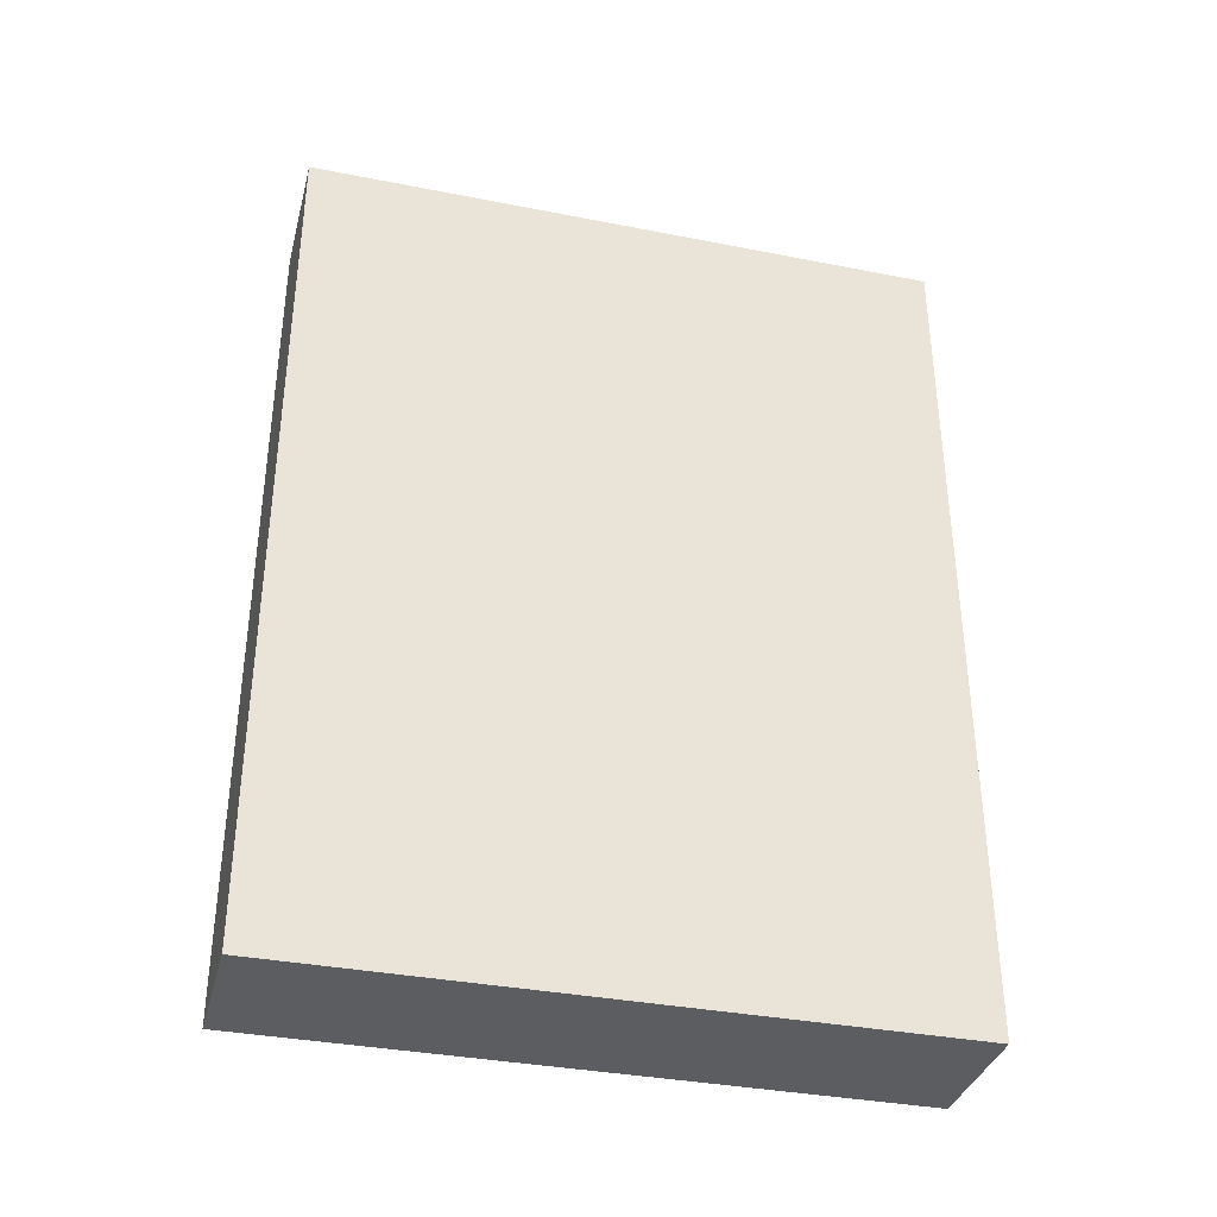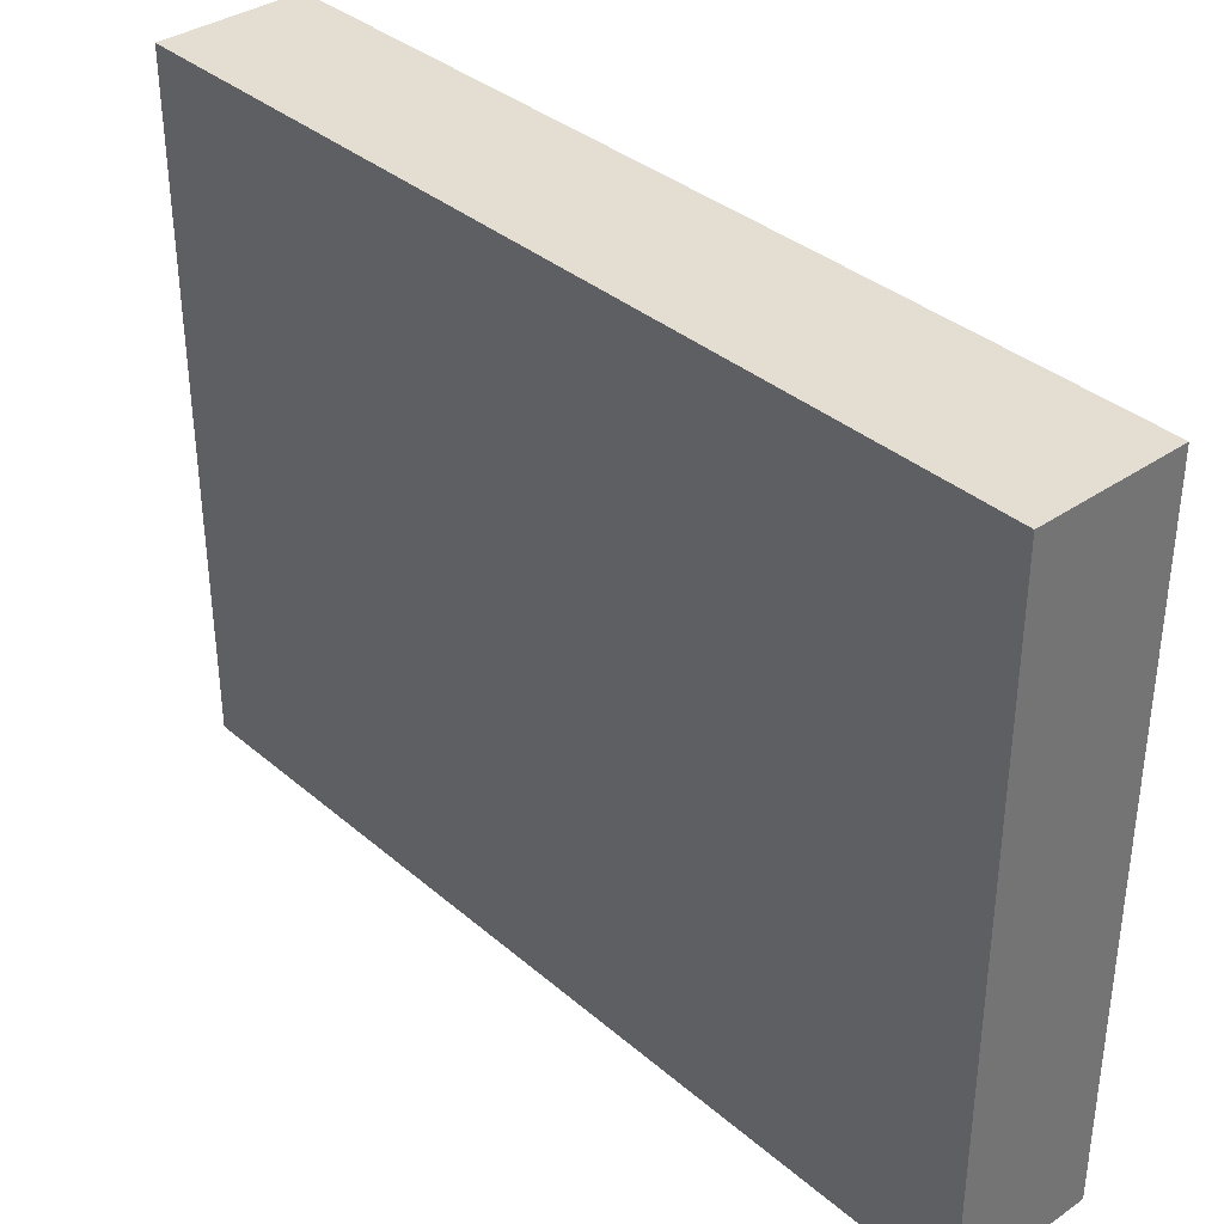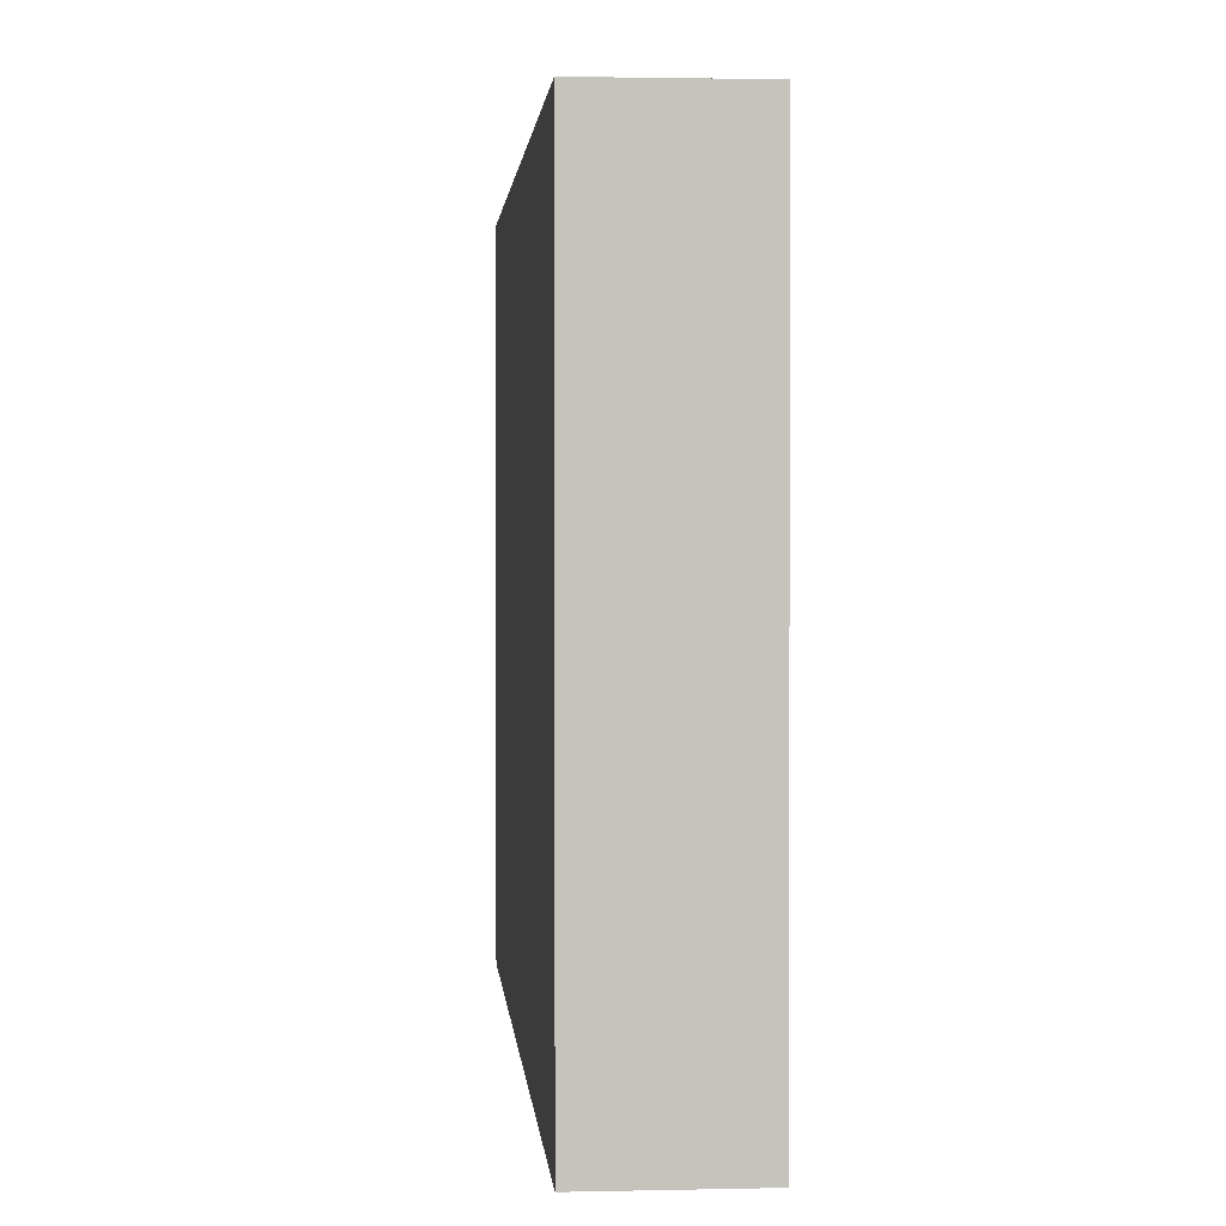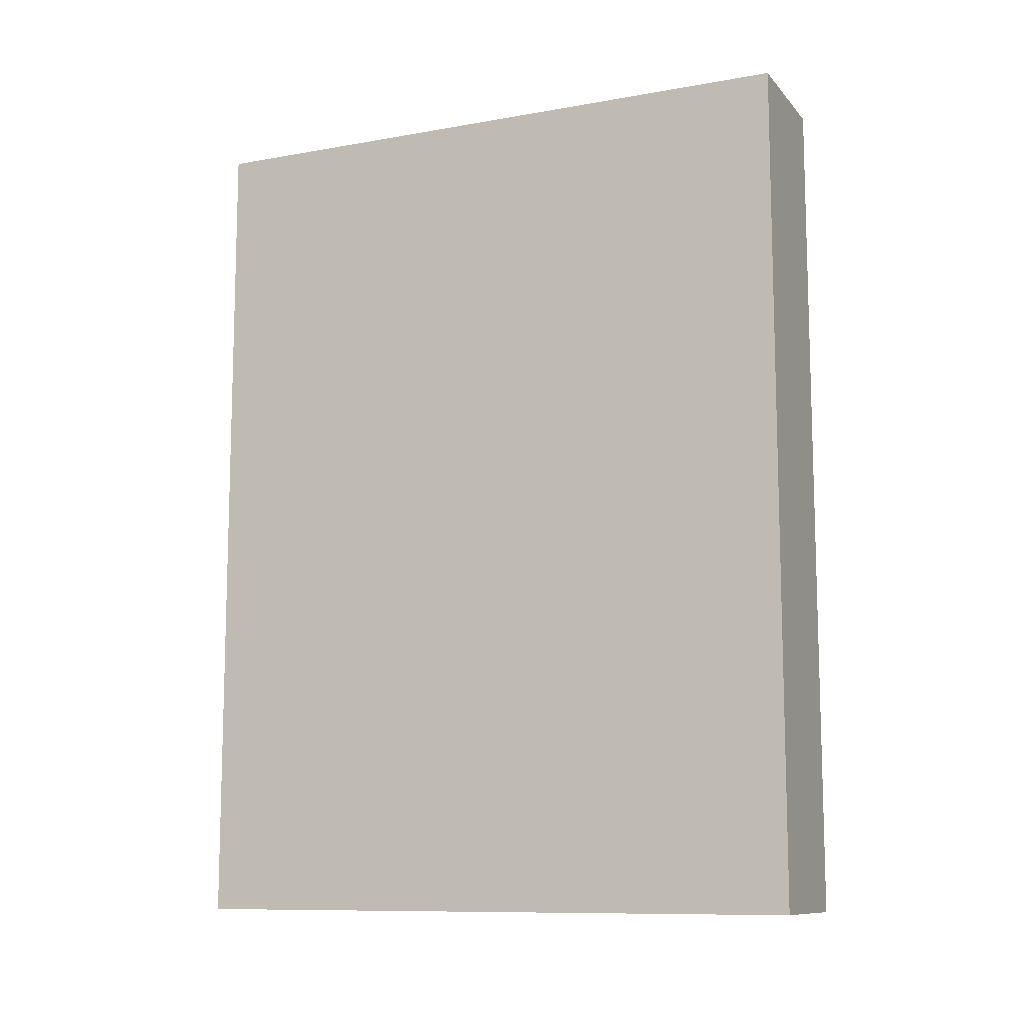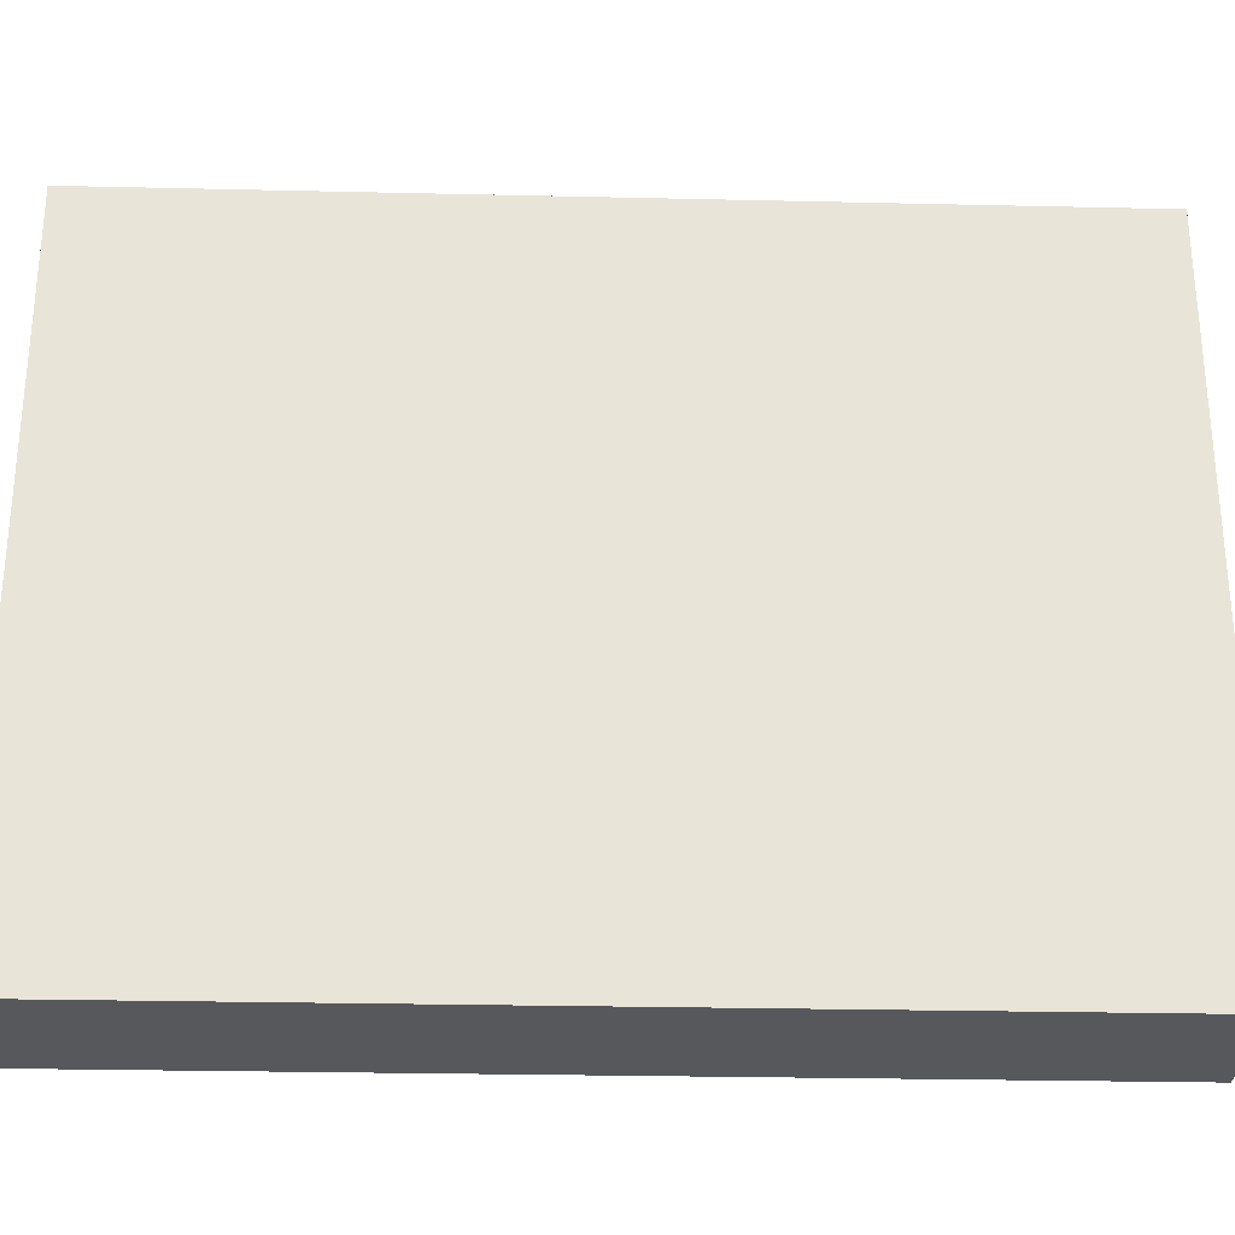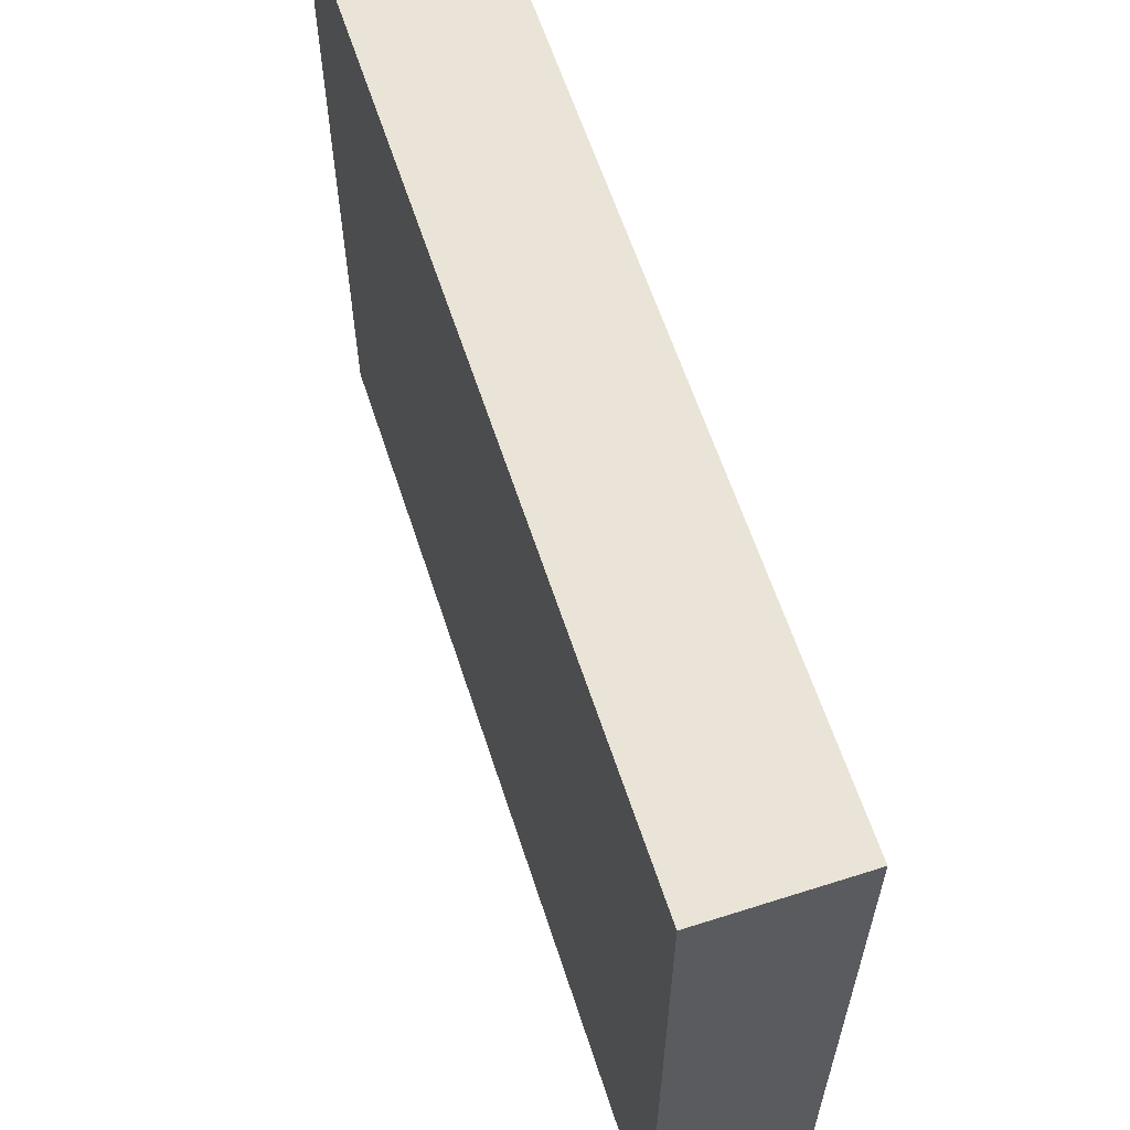
<metadata>
{"format":"obj","ext":"obj","renderer":"f3d","projection":"perspective","resolution":1024,"background":"white","views":[{"elev":-35.6,"azim":75.5,"up":"+Z"},{"elev":36.0,"azim":-42.0,"up":"+Y"},{"elev":1.9,"azim":-4.6,"up":"+Y"},{"elev":-10.5,"azim":-66.0,"up":"+Z"},{"elev":-27.9,"azim":88.0,"up":"+Y"},{"elev":61.2,"azim":-18.0,"up":"+Y"}]}
</metadata>
<code>
g ants_clan_poster
v 0.2188 1.062 0
v 0.2188 -1 0
v 0.2187 -1 2.75
v 0.2187 1.062 2.75
v 0.2188 1.062 0
v -0.2187 1.062 0
v -0.2188 -1 0
v 0.2188 -1 0
v 0.2188 -1 0
v -0.2188 -1 0
v -0.2188 -1 2.75
v 0.2187 -1 2.75
v 0.2187 -1 2.75
v -0.2188 -1 2.75
v -0.2188 1.062 2.75
v 0.2187 1.062 2.75
v 0.2187 1.062 2.75
v -0.2188 1.062 2.75
v -0.2187 1.062 0
v 0.2188 1.062 0
v -0.2187 1.062 0
v -0.2187 0.8124 0.6252
v -0.2188 -0.7499 0.6252
v -0.2188 -1 0
v -0.2188 -0.7498 2.188
v -0.2188 -1 2.75
v -0.2187 0.8125 2.188
v -0.2188 1.062 2.75
v -0.2187 0.8124 0.6252
v -0.2187 0.8125 2.188
v -0.2188 -0.7498 2.188
v -0.2188 -0.7499 0.6252
g ants_clan_poster_0
f 3 2 1
f 4 3 1
f 7 6 5
f 8 7 5
f 11 10 9
f 12 11 9
f 15 14 13
f 16 15 13
f 19 18 17
f 20 19 17
f 23 22 21
f 24 23 21
f 25 23 24
f 26 25 24
f 27 25 26
f 28 27 26
f 22 27 28
f 21 22 28
g ants_clan_poster_1
f 31 30 29
f 32 31 29

</code>
